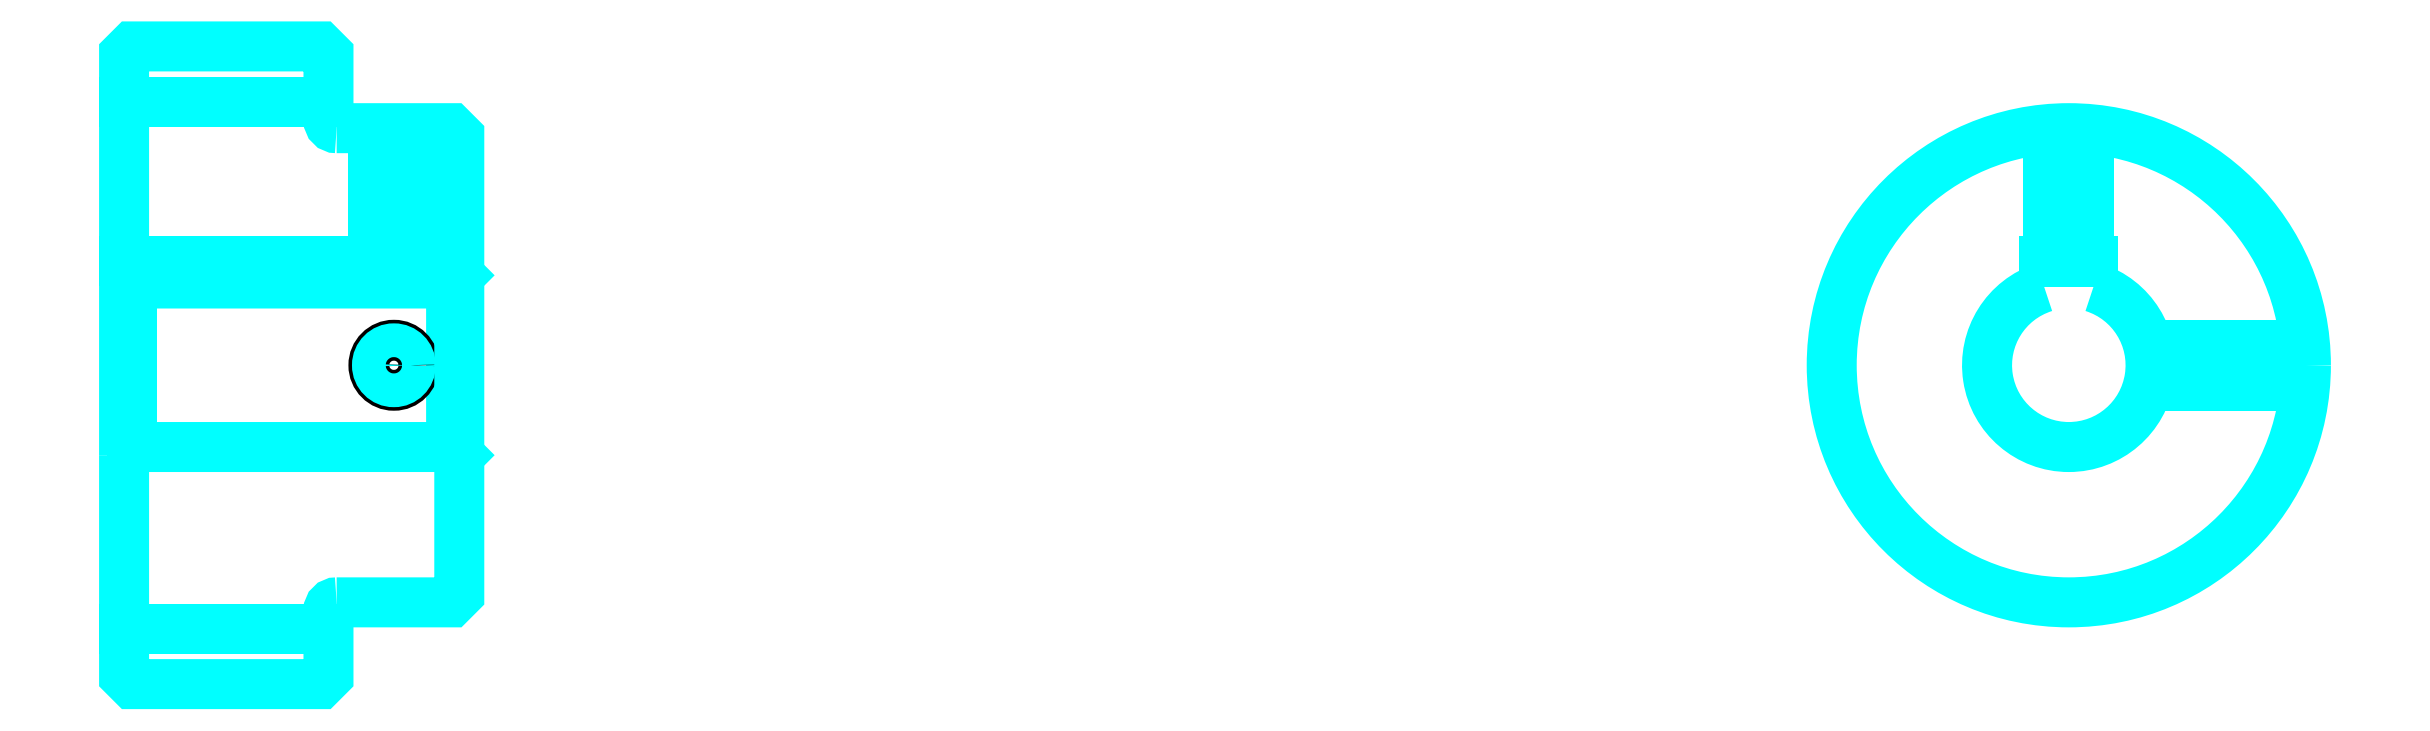
<metadata>
{"format":"dxf","ext":"dxf","renderer":"ezdxf+matplotlib","layout":"modelspace","background":"white","min_lineweight":24,"dpi":150}
</metadata>
<code>
0
SECTION
2
ENTITIES
0
LINE
8
0
10
174.3
20
207.7
30
0
11
199.3
21
207.7
31
0
0
LINE
8
0
10
174.3
20
143.2
30
0
11
199.3
21
143.2
31
0
0
LINE
8
0
10
214.3
20
165.4
30
0
11
215.3
21
164.4
31
0
0
LINE
8
0
10
214.3
20
185.4
30
0
11
215.3
21
186.4
31
0
0
LINE
8
0
10
175.3
20
185.4
30
0
11
175.3
21
165.4
31
0
0
POLYLINE
8
0
66
1
10
0
20
0
30
0
70
2
0
VERTEX
8
0
10
174.3
20
164.4
30
0
70
0
0
VERTEX
8
0
10
175.3
20
165.4
30
0
70
0
0
VERTEX
8
0
10
214.3
20
165.4
30
0
70
0
0
VERTEX
8
0
10
214.3
20
185.4
30
0
70
0
0
VERTEX
8
0
10
175.3
20
185.4
30
0
70
0
0
VERTEX
8
0
10
174.3
20
186.4
30
0
70
0
0
SEQEND
8
0
0
ARC
8
0
10
200.3
20
205.4
30
0
40
1
50
180
51
270
0
ARC
8
0
10
200.3
20
145.4
30
0
40
1
50
90
51
180
0
ARC
8
0
10
412.2
20
175.4
30
0
40
10
50
107.5
51
72.54
0
POLYLINE
8
0
66
1
10
0
20
0
30
0
70
2
0
VERTEX
8
0
10
415.2
20
184.9
30
0
70
0
0
VERTEX
8
0
10
415.2
20
188.2
30
0
70
0
0
VERTEX
8
0
10
409.2
20
188.2
30
0
70
0
0
VERTEX
8
0
10
409.2
20
184.9
30
0
70
0
0
SEQEND
8
0
0
LINE
8
0
10
174.3
20
188.2
30
0
11
215.3
21
188.2
31
0
0
POLYLINE
8
0
66
1
10
0
20
0
30
0
70
2
0
VERTEX
8
0
10
209.8
20
204.4
30
0
70
0
0
VERTEX
8
0
10
209.8
20
188.2
30
0
70
0
0
SEQEND
8
0
0
POLYLINE
8
0
66
1
10
0
20
0
30
0
70
2
0
VERTEX
8
0
10
204.8
20
204.4
30
0
70
0
0
VERTEX
8
0
10
204.8
20
188.2
30
0
70
0
0
SEQEND
8
0
0
POLYLINE
8
0
66
1
10
0
20
0
30
0
70
2
0
VERTEX
8
0
10
209.4
20
204.4
30
0
70
0
0
VERTEX
8
0
10
209.4
20
188.2
30
0
70
0
0
SEQEND
8
0
0
POLYLINE
8
0
66
1
10
0
20
0
30
0
70
2
0
VERTEX
8
0
10
205.3
20
204.4
30
0
70
0
0
VERTEX
8
0
10
205.3
20
188.2
30
0
70
0
0
SEQEND
8
0
0
POLYLINE
8
0
66
1
10
0
20
0
30
0
70
2
0
VERTEX
8
0
10
409.7
20
188.2
30
0
70
0
0
VERTEX
8
0
10
409.7
20
204.3
30
0
70
0
0
SEQEND
8
0
0
POLYLINE
8
0
66
1
10
0
20
0
30
0
70
2
0
VERTEX
8
0
10
414.7
20
188.2
30
0
70
0
0
VERTEX
8
0
10
414.7
20
204.3
30
0
70
0
0
SEQEND
8
0
0
POLYLINE
8
0
66
1
10
0
20
0
30
0
70
2
0
VERTEX
8
0
10
410.1
20
188.2
30
0
70
0
0
VERTEX
8
0
10
410.1
20
204.3
30
0
70
0
0
SEQEND
8
0
0
POLYLINE
8
0
66
1
10
0
20
0
30
0
70
2
0
VERTEX
8
0
10
414.3
20
188.2
30
0
70
0
0
VERTEX
8
0
10
414.3
20
204.3
30
0
70
0
0
SEQEND
8
0
0
CIRCLE
8
0
10
207.3
20
175.4
30
0
40
2.5
0
CIRCLE
8
0
10
207.3
20
175.4
30
0
40
2.065
0
POLYLINE
8
0
66
1
10
0
20
0
30
0
70
2
0
VERTEX
8
0
10
421.9
20
177.9
30
0
70
0
0
VERTEX
8
0
10
441.1
20
177.9
30
0
70
0
0
SEQEND
8
0
0
POLYLINE
8
0
66
1
10
0
20
0
30
0
70
2
0
VERTEX
8
0
10
421.9
20
172.9
30
0
70
0
0
VERTEX
8
0
10
441.1
20
172.9
30
0
70
0
0
SEQEND
8
0
0
POLYLINE
8
0
66
1
10
0
20
0
30
0
70
2
0
VERTEX
8
0
10
422
20
177.5
30
0
70
0
0
VERTEX
8
0
10
441.1
20
177.5
30
0
70
0
0
SEQEND
8
0
0
POLYLINE
8
0
66
1
10
0
20
0
30
0
70
2
0
VERTEX
8
0
10
422
20
173.3
30
0
70
0
0
VERTEX
8
0
10
441.1
20
173.3
30
0
70
0
0
SEQEND
8
0
0
POLYLINE
8
0
66
1
10
0
20
0
30
0
70
2
0
VERTEX
8
0
10
174.3
20
164.4
30
0
70
0
0
VERTEX
8
0
10
174.3
20
137.4
30
0
70
0
0
VERTEX
8
0
10
175.3
20
136.4
30
0
70
0
0
VERTEX
8
0
10
198.3
20
136.4
30
0
70
0
0
VERTEX
8
0
10
199.3
20
137.4
30
0
70
0
0
VERTEX
8
0
10
199.3
20
145.4
30
0
70
0
0
SEQEND
8
0
0
POLYLINE
8
0
66
1
10
0
20
0
30
0
70
2
0
VERTEX
8
0
10
200.3
20
146.4
30
0
70
0
0
VERTEX
8
0
10
214.3
20
146.4
30
0
70
0
0
VERTEX
8
0
10
215.3
20
147.4
30
0
70
0
0
VERTEX
8
0
10
215.3
20
203.4
30
0
70
0
0
VERTEX
8
0
10
214.3
20
204.4
30
0
70
0
0
VERTEX
8
0
10
200.3
20
204.4
30
0
70
0
0
SEQEND
8
0
0
POLYLINE
8
0
66
1
10
0
20
0
30
0
70
2
0
VERTEX
8
0
10
199.3
20
205.4
30
0
70
0
0
VERTEX
8
0
10
199.3
20
213.4
30
0
70
0
0
VERTEX
8
0
10
198.3
20
214.4
30
0
70
0
0
VERTEX
8
0
10
175.3
20
214.4
30
0
70
0
0
VERTEX
8
0
10
174.3
20
213.4
30
0
70
0
0
VERTEX
8
0
10
174.3
20
164.4
30
0
70
0
0
SEQEND
8
0
0
CIRCLE
8
0
10
412.2
20
175.4
30
0
40
29
0
ENDSEC
0
EOF

</code>
